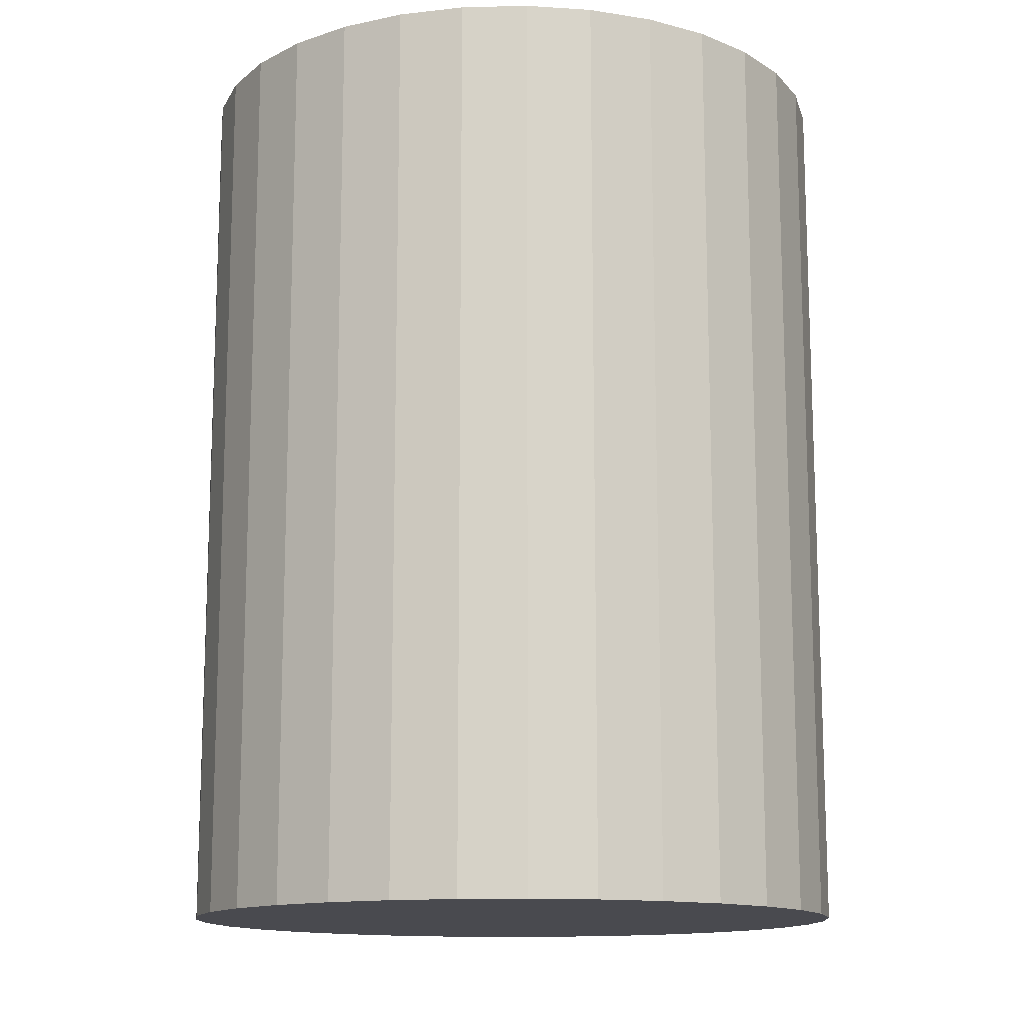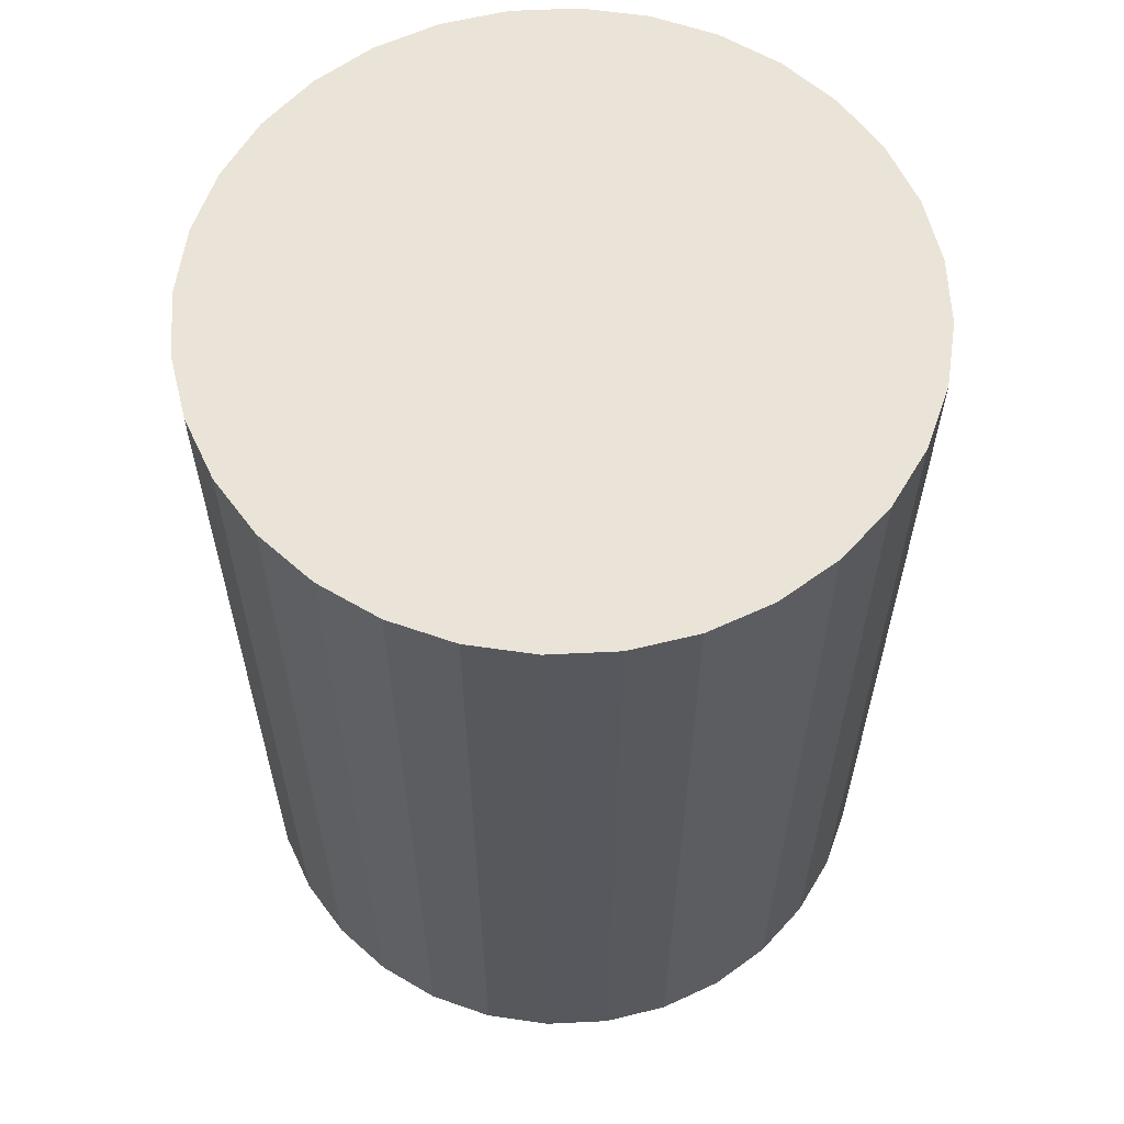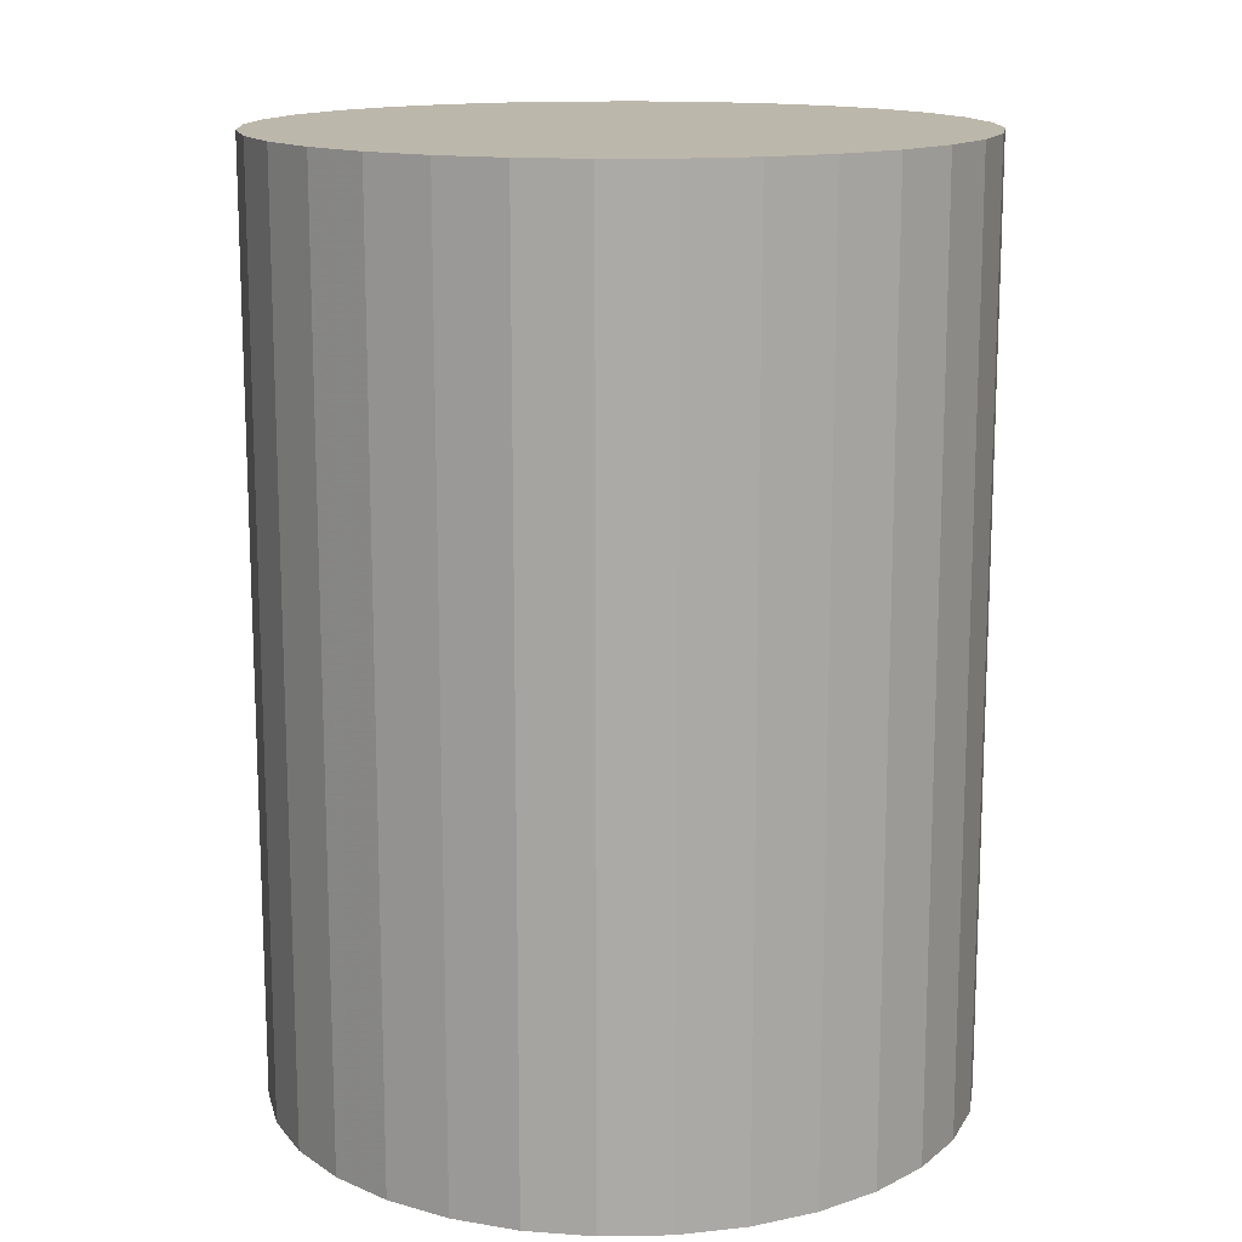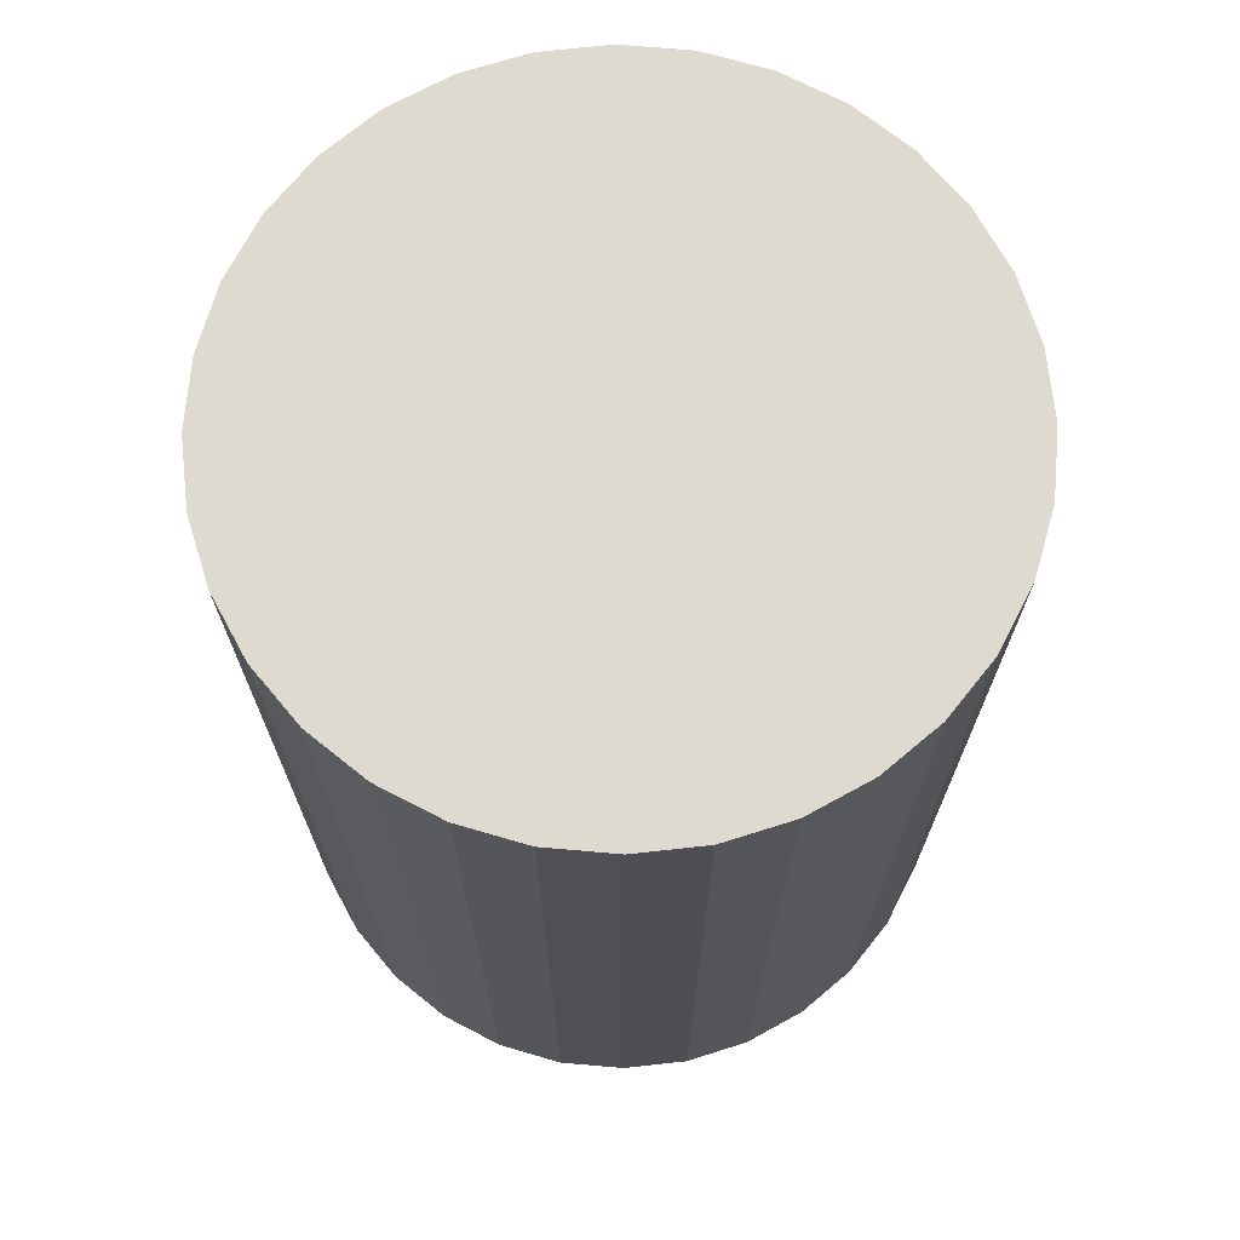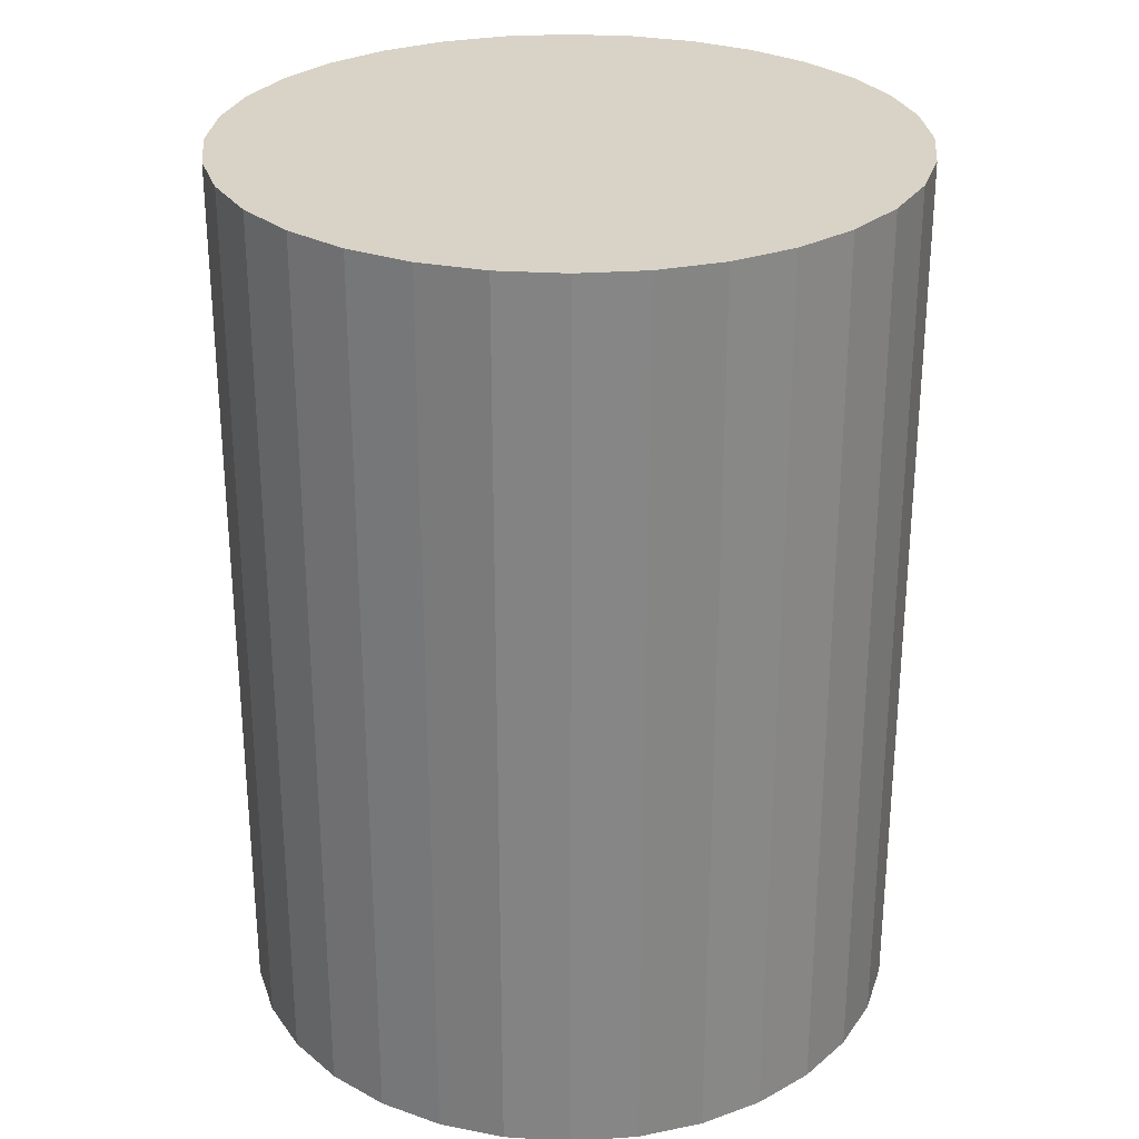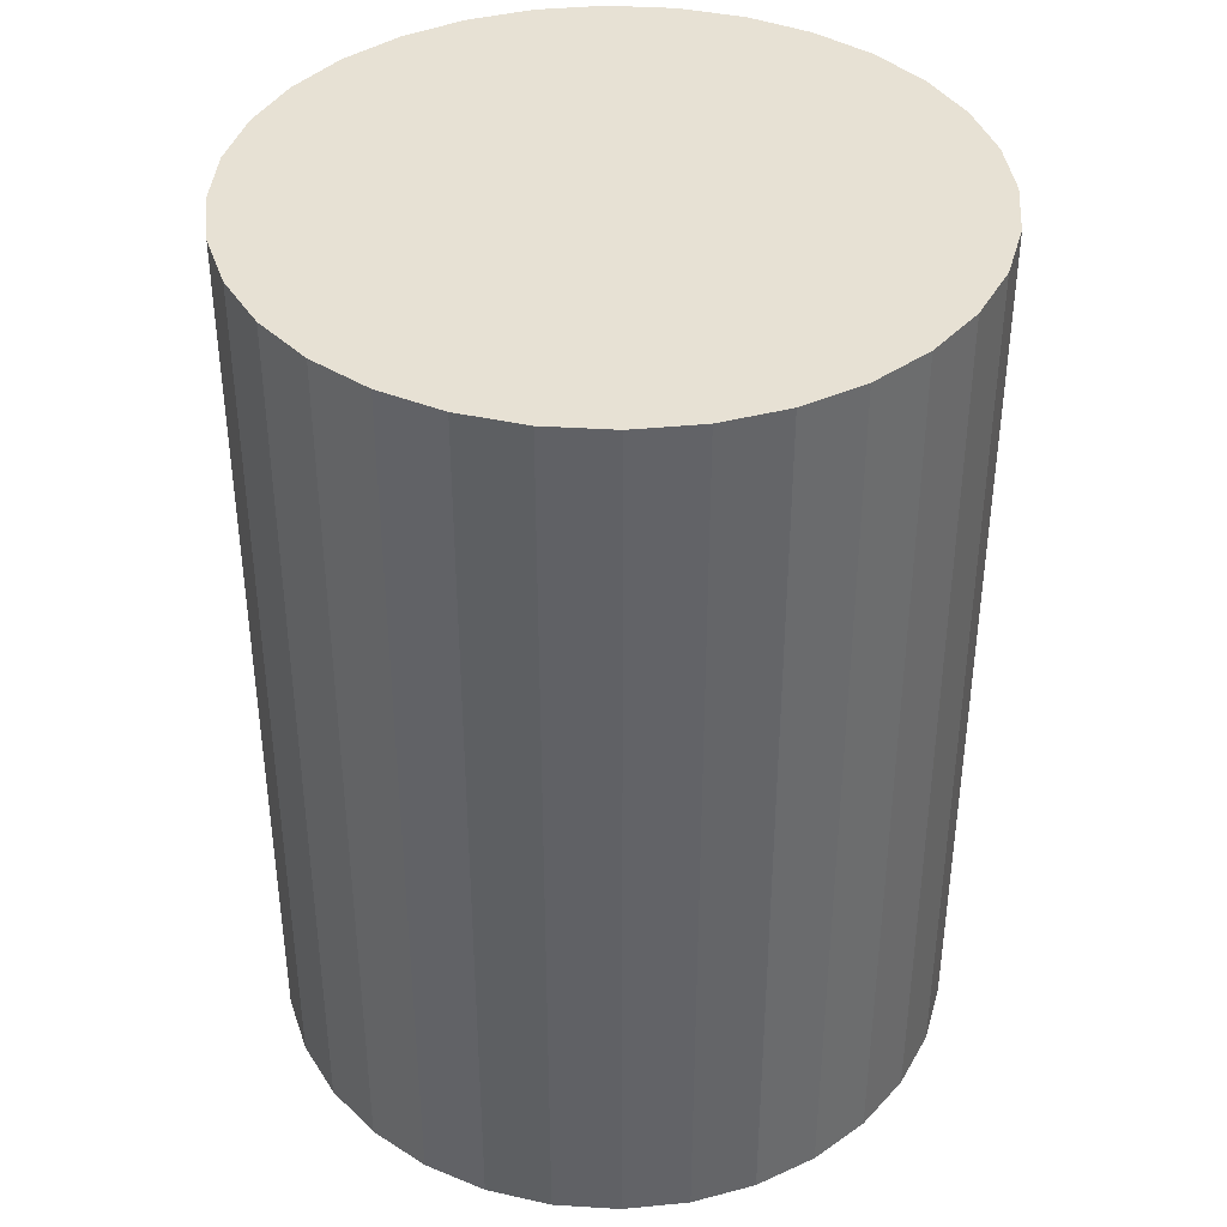
<metadata>
{"format":"obj","ext":"obj","renderer":"f3d","projection":"perspective","resolution":1024,"background":"white","views":[{"elev":-13.6,"azim":31.2,"up":"+Z"},{"elev":60.8,"azim":-109.7,"up":"+Z"},{"elev":14.4,"azim":37.2,"up":"+Z"},{"elev":70.9,"azim":78.1,"up":"+Z"},{"elev":28.2,"azim":-56.5,"up":"+Z"},{"elev":39.4,"azim":-35.0,"up":"+Z"}]}
</metadata>
<code>
v 0 0 -0.03893
v 0.0291 0 -0.03893
v 0.0291 0 0.03893
v 0 0 0.03893
v 0.02854 0.005678 -0.03893
v 0.02854 0.005678 0.03893
v 0.02689 0.01114 -0.03893
v 0.02689 0.01114 0.03893
v 0.0242 0.01617 -0.03893
v 0.0242 0.01617 0.03893
v 0.02058 0.02058 -0.03893
v 0.02058 0.02058 0.03893
v 0.01617 0.0242 -0.03893
v 0.01617 0.0242 0.03893
v 0.01114 0.02689 -0.03893
v 0.01114 0.02689 0.03893
v 0.005678 0.02854 -0.03893
v 0.005678 0.02854 0.03893
v 0 0.0291 -0.03893
v 0 0.0291 0.03893
v -0.005678 0.02854 -0.03893
v -0.005678 0.02854 0.03893
v -0.01114 0.02689 -0.03893
v -0.01114 0.02689 0.03893
v -0.01617 0.0242 -0.03893
v -0.01617 0.0242 0.03893
v -0.02058 0.02058 -0.03893
v -0.02058 0.02058 0.03893
v -0.0242 0.01617 -0.03893
v -0.0242 0.01617 0.03893
v -0.02689 0.01114 -0.03893
v -0.02689 0.01114 0.03893
v -0.02854 0.005678 -0.03893
v -0.02854 0.005678 0.03893
v -0.0291 0 -0.03893
v -0.0291 0 0.03893
v -0.02854 -0.005678 -0.03893
v -0.02854 -0.005678 0.03893
v -0.02689 -0.01114 -0.03893
v -0.02689 -0.01114 0.03893
v -0.0242 -0.01617 -0.03893
v -0.0242 -0.01617 0.03893
v -0.02058 -0.02058 -0.03893
v -0.02058 -0.02058 0.03893
v -0.01617 -0.0242 -0.03893
v -0.01617 -0.0242 0.03893
v -0.01114 -0.02689 -0.03893
v -0.01114 -0.02689 0.03893
v -0.005678 -0.02854 -0.03893
v -0.005678 -0.02854 0.03893
v -0 -0.0291 -0.03893
v -0 -0.0291 0.03893
v 0.005678 -0.02854 -0.03893
v 0.005678 -0.02854 0.03893
v 0.01114 -0.02689 -0.03893
v 0.01114 -0.02689 0.03893
v 0.01617 -0.0242 -0.03893
v 0.01617 -0.0242 0.03893
v 0.02058 -0.02058 -0.03893
v 0.02058 -0.02058 0.03893
v 0.0242 -0.01617 -0.03893
v 0.0242 -0.01617 0.03893
v 0.02689 -0.01114 -0.03893
v 0.02689 -0.01114 0.03893
v 0.02854 -0.005678 -0.03893
v 0.02854 -0.005678 0.03893
f 2 1 5
f 2 5 3
f 3 5 6
f 3 6 4
f 5 1 7
f 5 7 6
f 6 7 8
f 6 8 4
f 7 1 9
f 7 9 8
f 8 9 10
f 8 10 4
f 9 1 11
f 9 11 10
f 10 11 12
f 10 12 4
f 11 1 13
f 11 13 12
f 12 13 14
f 12 14 4
f 13 1 15
f 13 15 14
f 14 15 16
f 14 16 4
f 15 1 17
f 15 17 16
f 16 17 18
f 16 18 4
f 17 1 19
f 17 19 18
f 18 19 20
f 18 20 4
f 19 1 21
f 19 21 20
f 20 21 22
f 20 22 4
f 21 1 23
f 21 23 22
f 22 23 24
f 22 24 4
f 23 1 25
f 23 25 24
f 24 25 26
f 24 26 4
f 25 1 27
f 25 27 26
f 26 27 28
f 26 28 4
f 27 1 29
f 27 29 28
f 28 29 30
f 28 30 4
f 29 1 31
f 29 31 30
f 30 31 32
f 30 32 4
f 31 1 33
f 31 33 32
f 32 33 34
f 32 34 4
f 33 1 35
f 33 35 34
f 34 35 36
f 34 36 4
f 35 1 37
f 35 37 36
f 36 37 38
f 36 38 4
f 37 1 39
f 37 39 38
f 38 39 40
f 38 40 4
f 39 1 41
f 39 41 40
f 40 41 42
f 40 42 4
f 41 1 43
f 41 43 42
f 42 43 44
f 42 44 4
f 43 1 45
f 43 45 44
f 44 45 46
f 44 46 4
f 45 1 47
f 45 47 46
f 46 47 48
f 46 48 4
f 47 1 49
f 47 49 48
f 48 49 50
f 48 50 4
f 49 1 51
f 49 51 50
f 50 51 52
f 50 52 4
f 51 1 53
f 51 53 52
f 52 53 54
f 52 54 4
f 53 1 55
f 53 55 54
f 54 55 56
f 54 56 4
f 55 1 57
f 55 57 56
f 56 57 58
f 56 58 4
f 57 1 59
f 57 59 58
f 58 59 60
f 58 60 4
f 59 1 61
f 59 61 60
f 60 61 62
f 60 62 4
f 61 1 63
f 61 63 62
f 62 63 64
f 62 64 4
f 63 1 65
f 63 65 64
f 64 65 66
f 64 66 4
f 65 1 2
f 65 2 66
f 66 2 3
f 66 3 4

</code>
